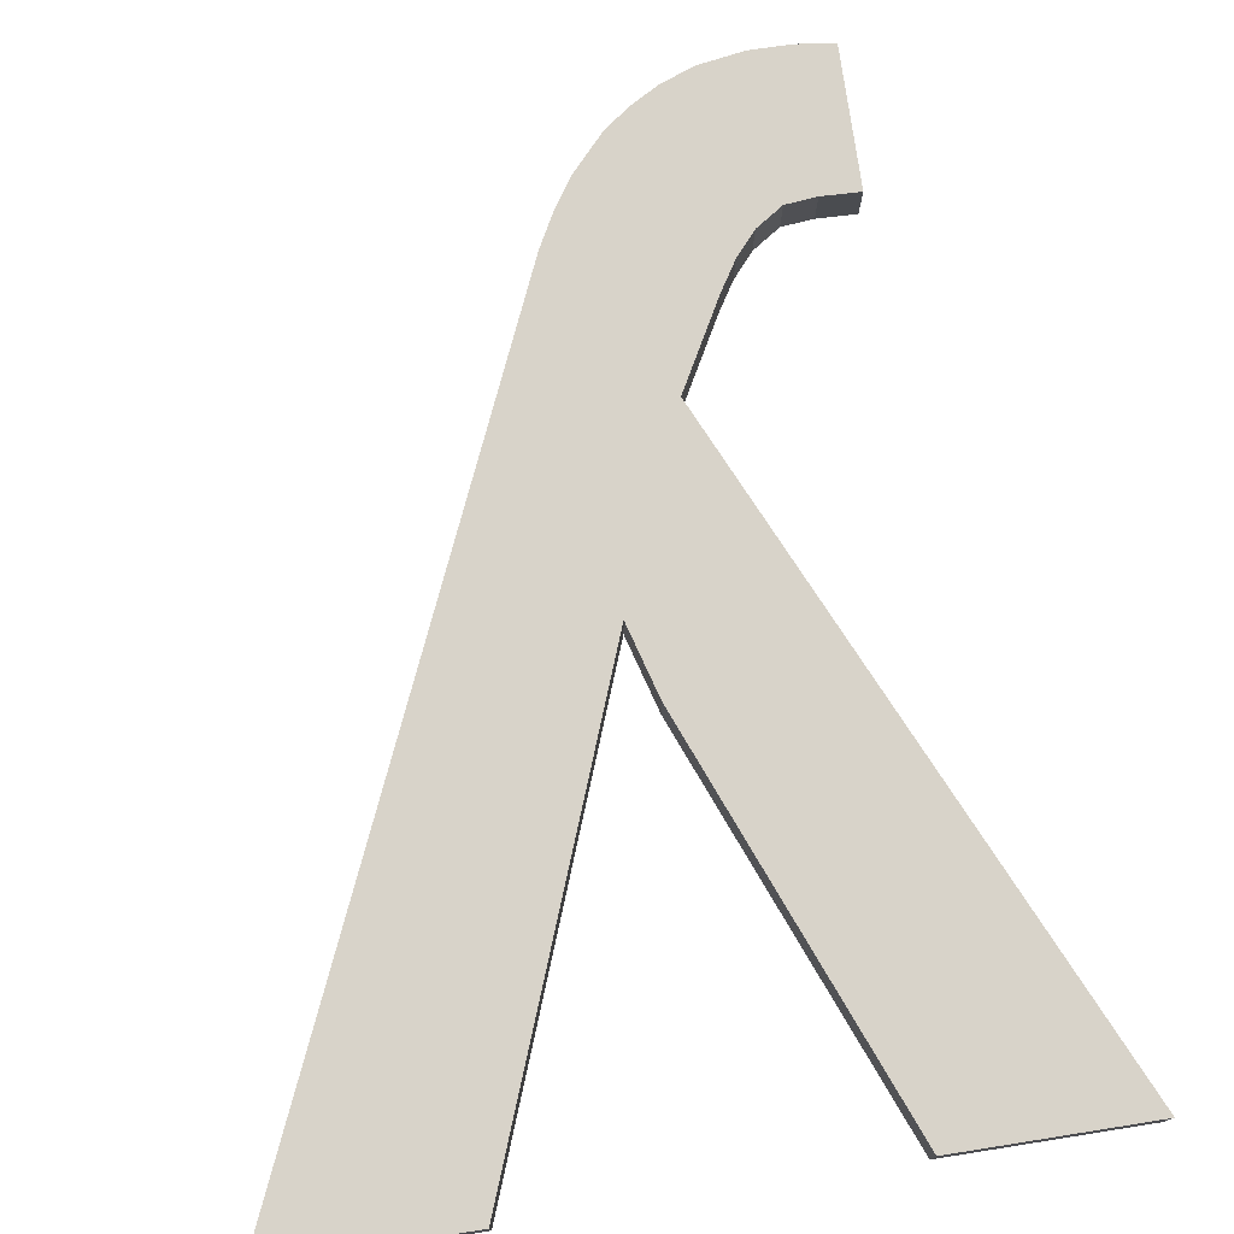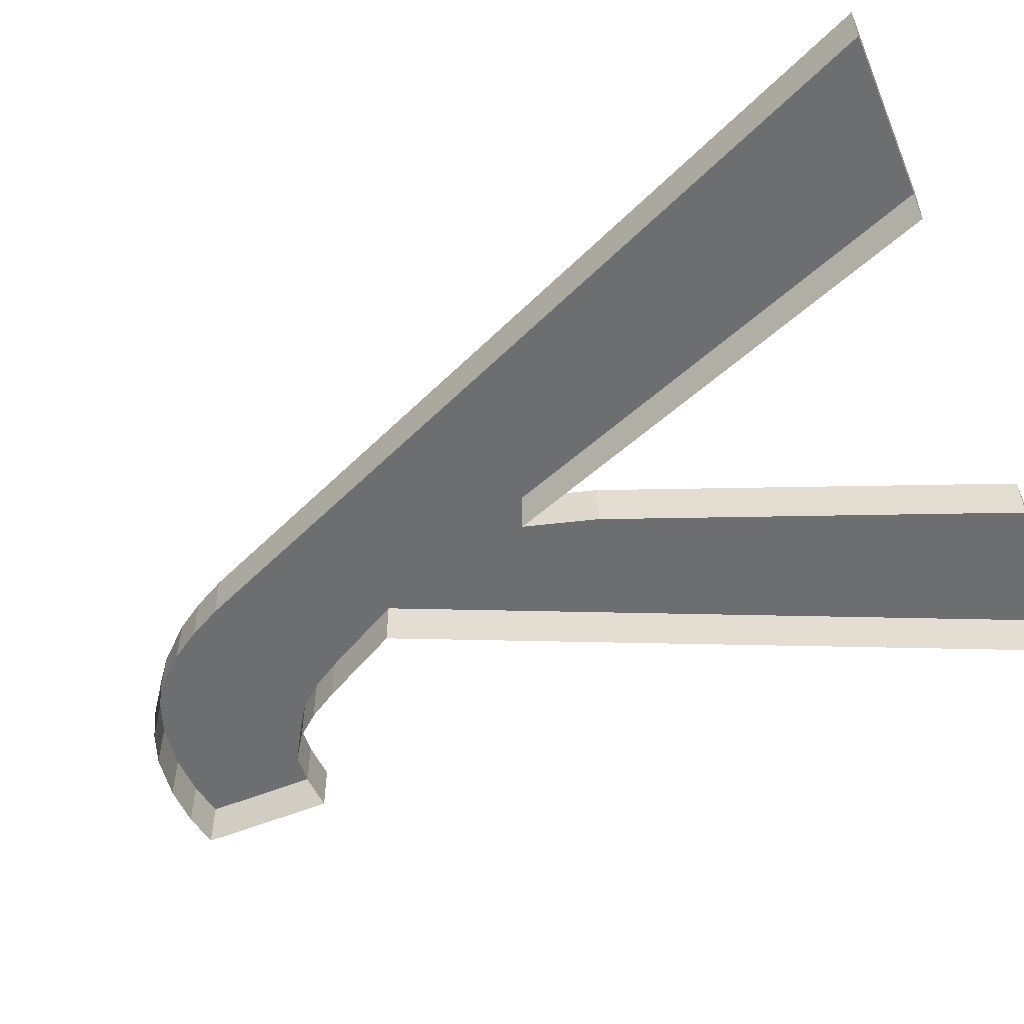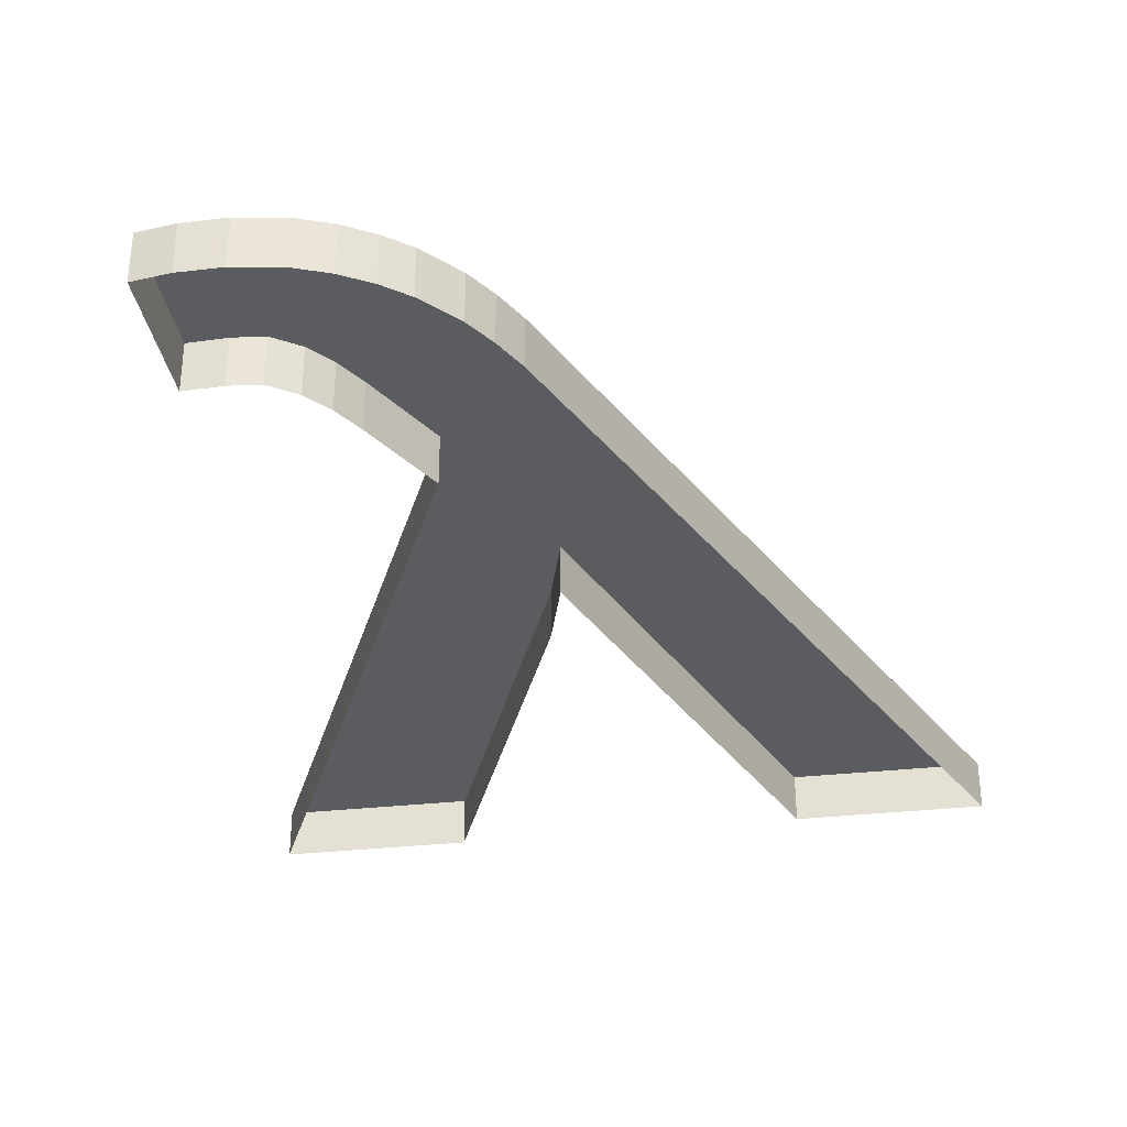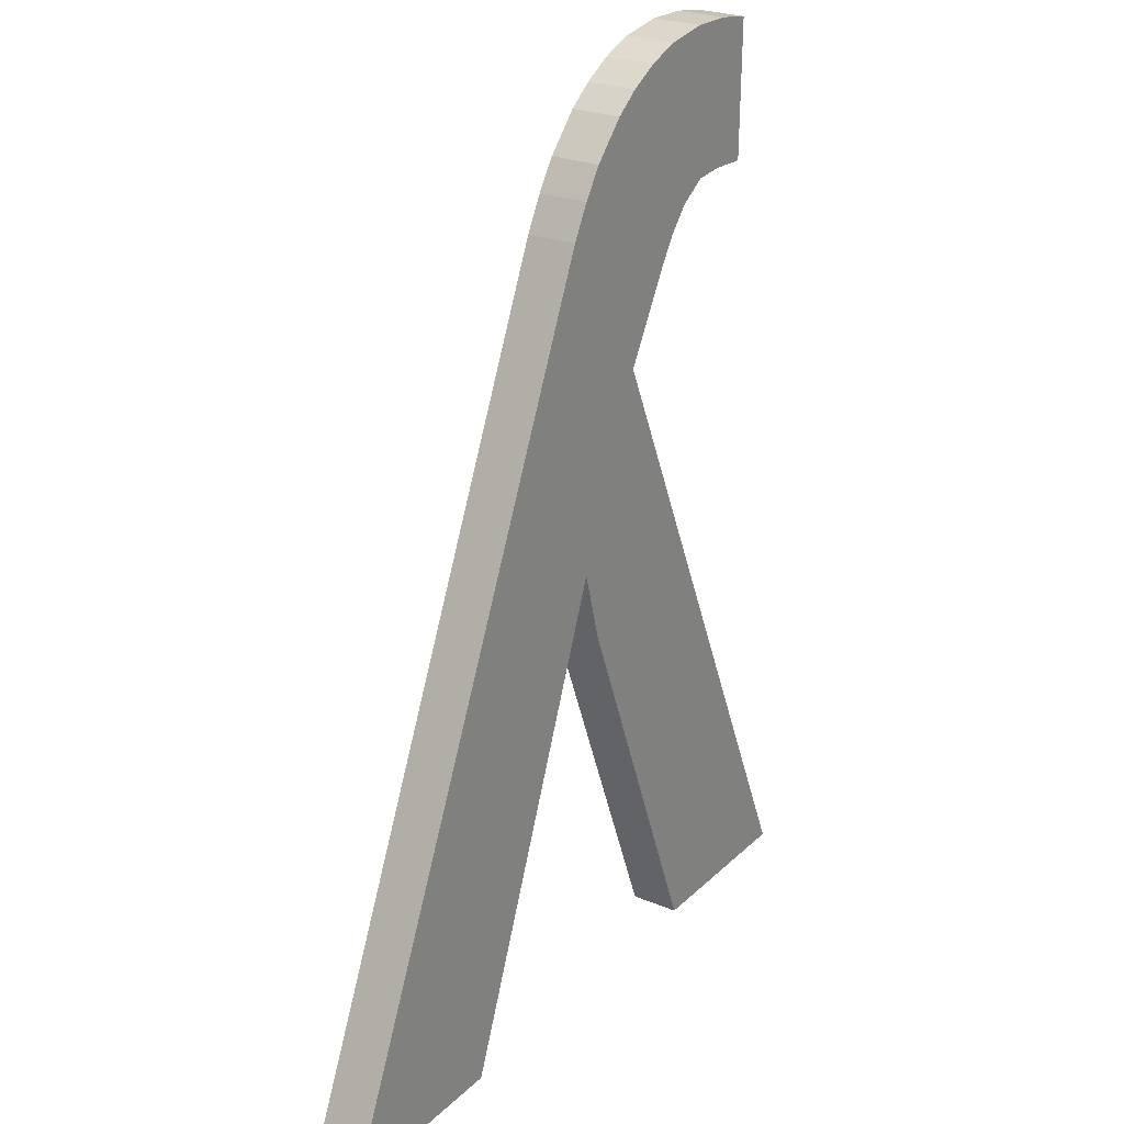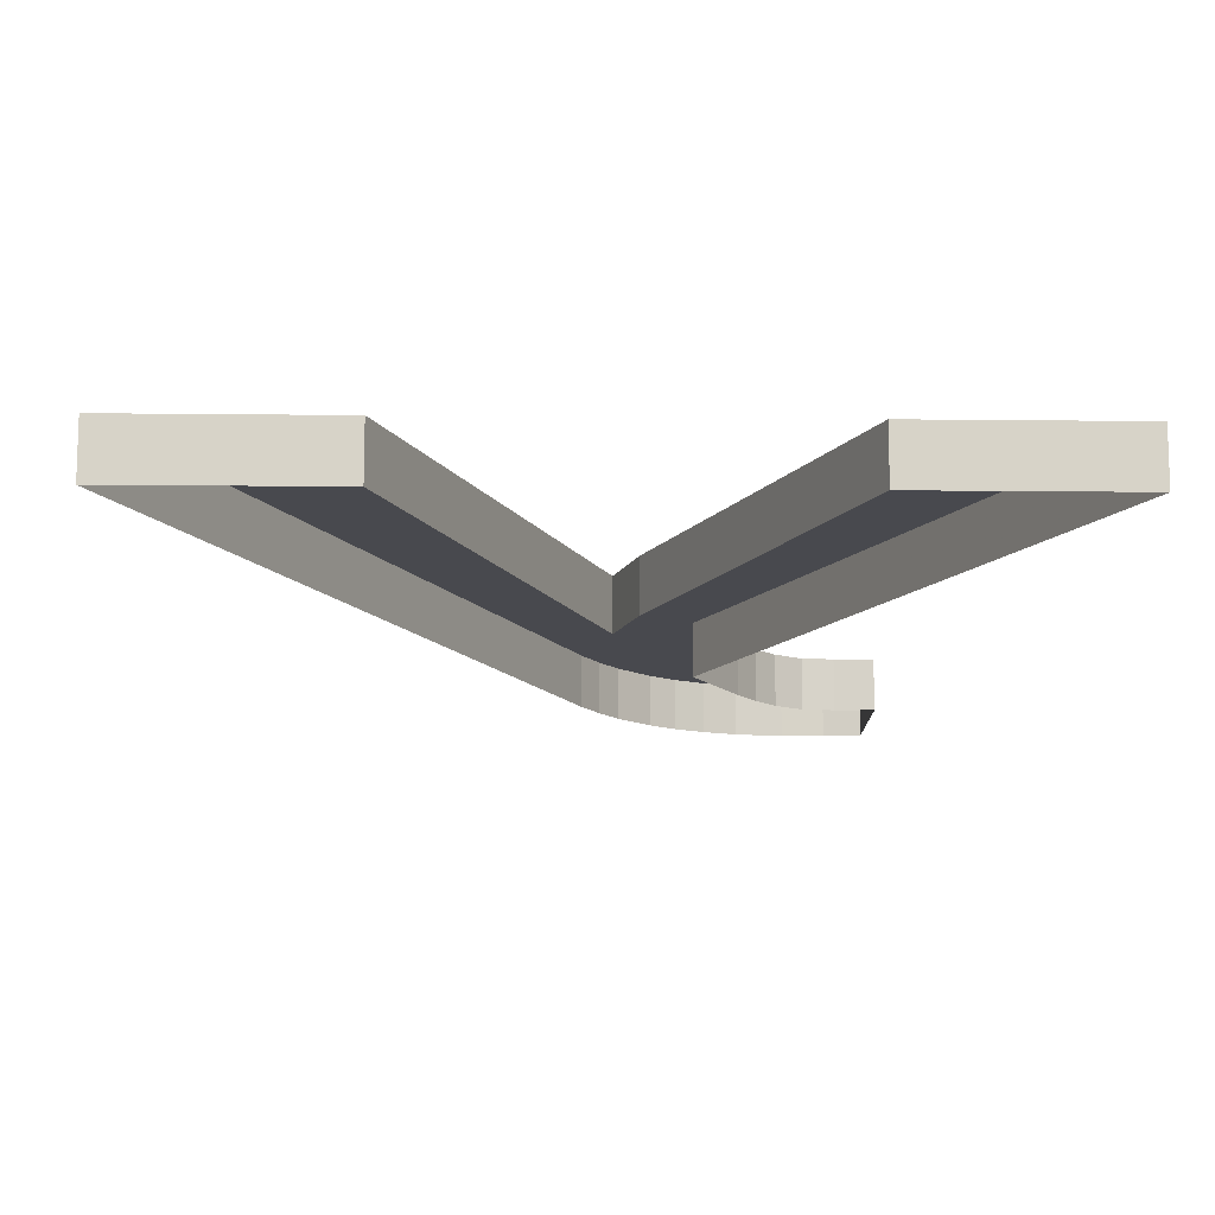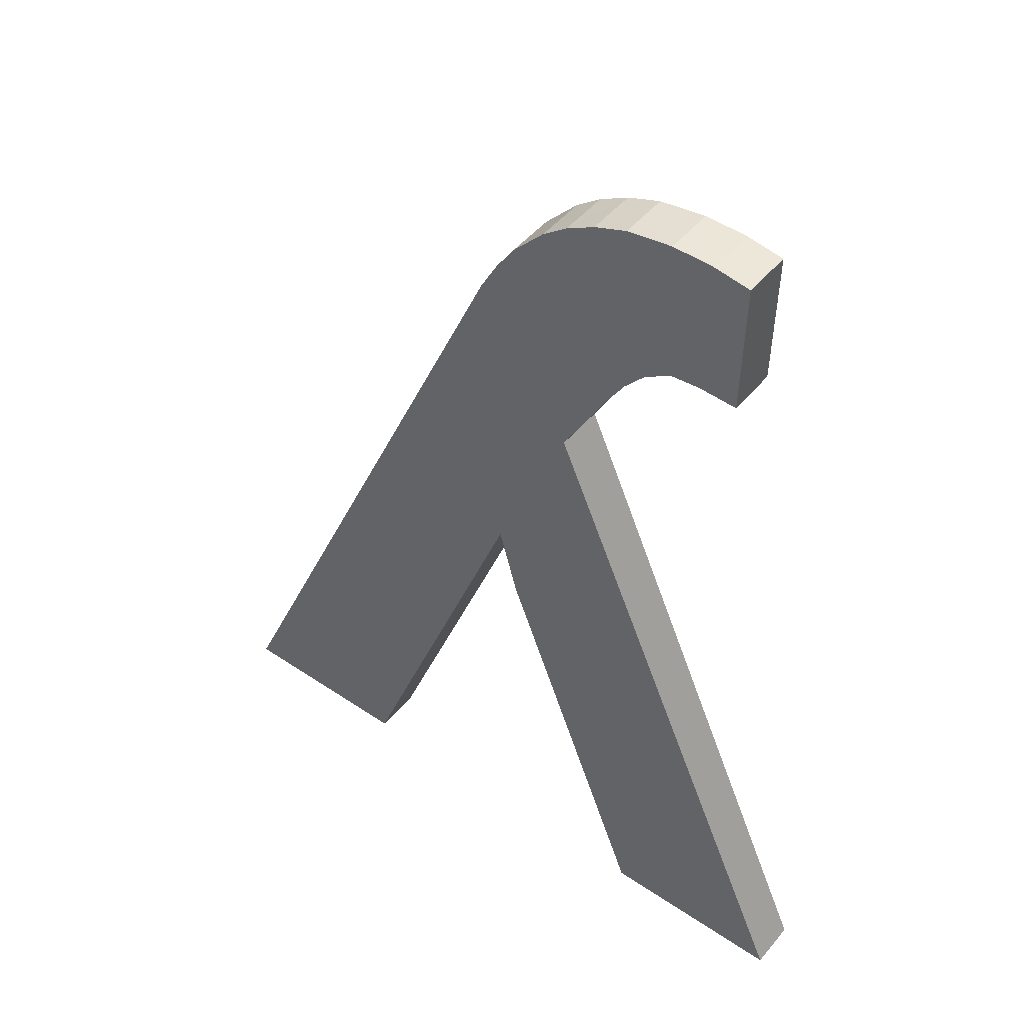
<metadata>
{"format":"obj","ext":"obj","renderer":"f3d","projection":"perspective","resolution":1024,"background":"white","views":[{"elev":75.9,"azim":171.0,"up":"+Y"},{"elev":-54.3,"azim":112.5,"up":"+Y"},{"elev":-33.8,"azim":8.5,"up":"+Y"},{"elev":25.0,"azim":124.1,"up":"+Z"},{"elev":-12.7,"azim":178.5,"up":"+Y"},{"elev":47.4,"azim":-142.6,"up":"+Z"}]}
</metadata>
<code>
o Text.016
v 2.22 0 88.83
v 2.13 0 88.6
v 2.232 0 88.88
v 2.22 0.02916 88.83
v 2.186 0.02916 88.98
v 2.13 0.02916 88.6
v 2.232 0.02916 88.88
v 2.337 0.02916 88.6
v 2.449 0.02916 88.6
v 2.244 0.02916 89.07
v 2.159 0.02916 89.03
v 2.148 0.02916 89.05
v 2.136 0.02916 89.06
v 2.12 0.02916 89.07
v 2.233 0.02916 89.09
v 2.244 0 89.07
v 2.449 0 88.6
v 2.233 0 89.09
v 2.222 0 89.11
v 2.203 0 89.13
v 2.222 0.02916 89.11
v 2.078 0.02916 89.16
v 2.203 0.02916 89.13
v 2.188 0.02916 89.14
v 2.171 0.02916 89.15
v 2.188 0 89.14
v 2.171 0 89.15
v 2.151 0 89.16
v 2.124 0 89.16
v 2.151 0.02916 89.16
v 2.124 0.02916 89.16
v 2.1 0.02916 89.16
v 2.1 0 89.16
v 2.078 0 89.16
v 2.079 0 89.07
v 2.102 0 89.08
v 2.079 0.02916 89.07
v 2.102 0.02916 89.08
v 2.12 0 89.07
v 2.136 0 89.06
v 2.148 0 89.05
v 2.159 0 89.03
v 2.186 0 88.98
v 2.019 0 88.6
v 2.019 0.02916 88.6
v 2.337 0 88.6
f 1 2 6 4
f 3 1 4 7
f 5 7 4
f 5 4 6
f 46 3 7 8
f 7 9 8
f 7 10 9
f 5 10 7
f 16 17 9 10
f 11 10 5
f 12 10 11
f 13 10 12
f 14 10 13
f 14 15 10
f 18 16 10 15
f 19 18 15 21
f 20 19 21 23
f 22 23 21
f 22 21 15
f 22 24 23
f 26 20 23 24
f 22 25 24
f 27 26 24 25
f 28 27 25 30
f 29 28 30 31
f 22 31 30
f 22 30 25
f 32 31 22
f 33 29 31 32
f 34 33 32 22
f 35 34 22 37
f 36 35 37 38
f 22 38 37
f 39 36 38 14
f 38 15 14
f 22 15 38
f 40 39 14 13
f 41 40 13 12
f 42 41 12 11
f 43 42 11 5
f 44 43 5 45
f 2 44 45 6
f 5 6 45
f 17 46 8 9

</code>
